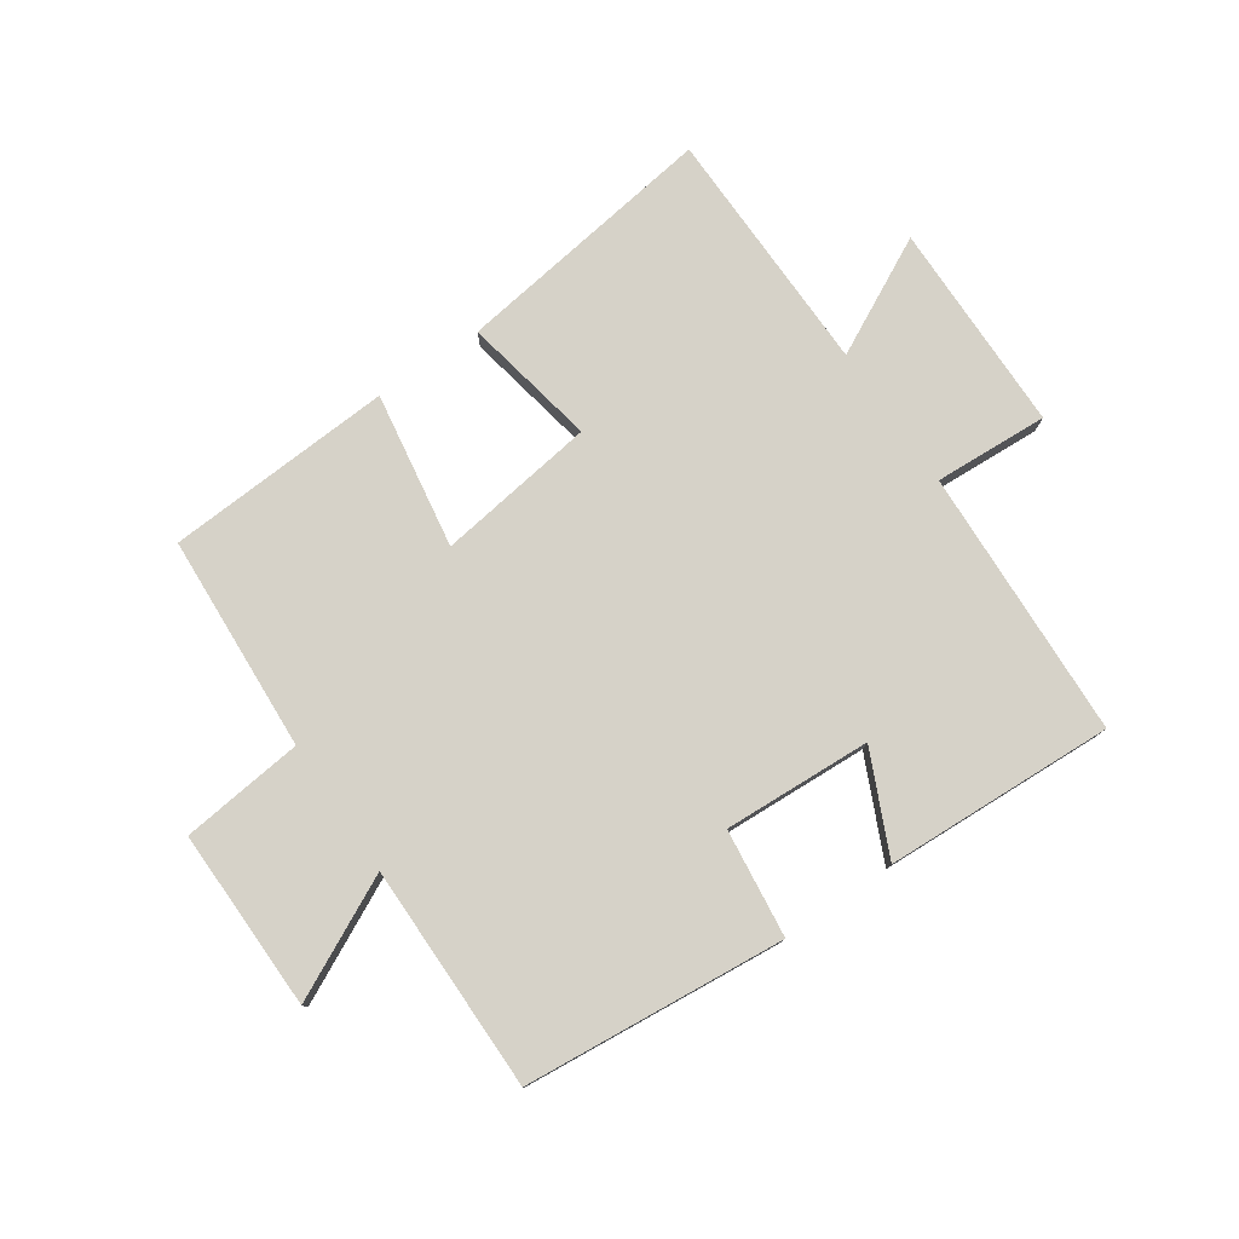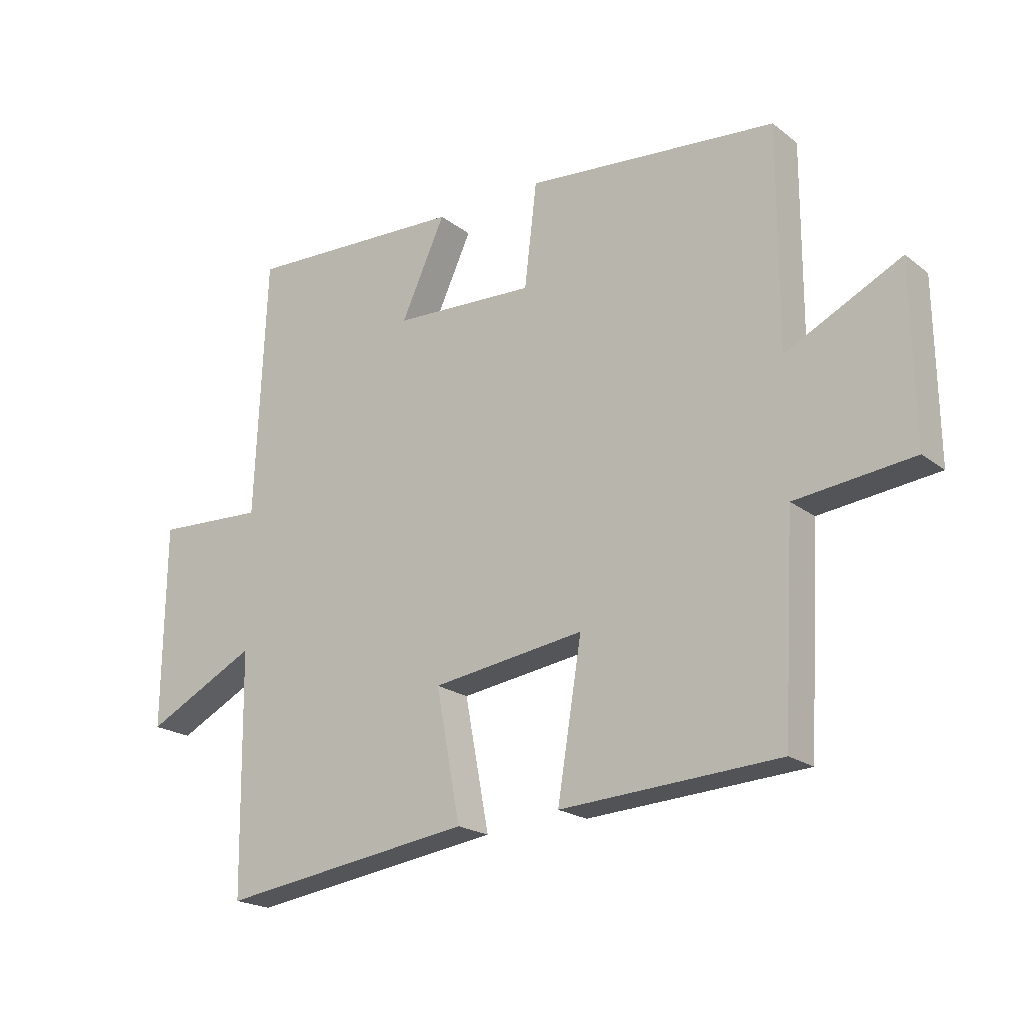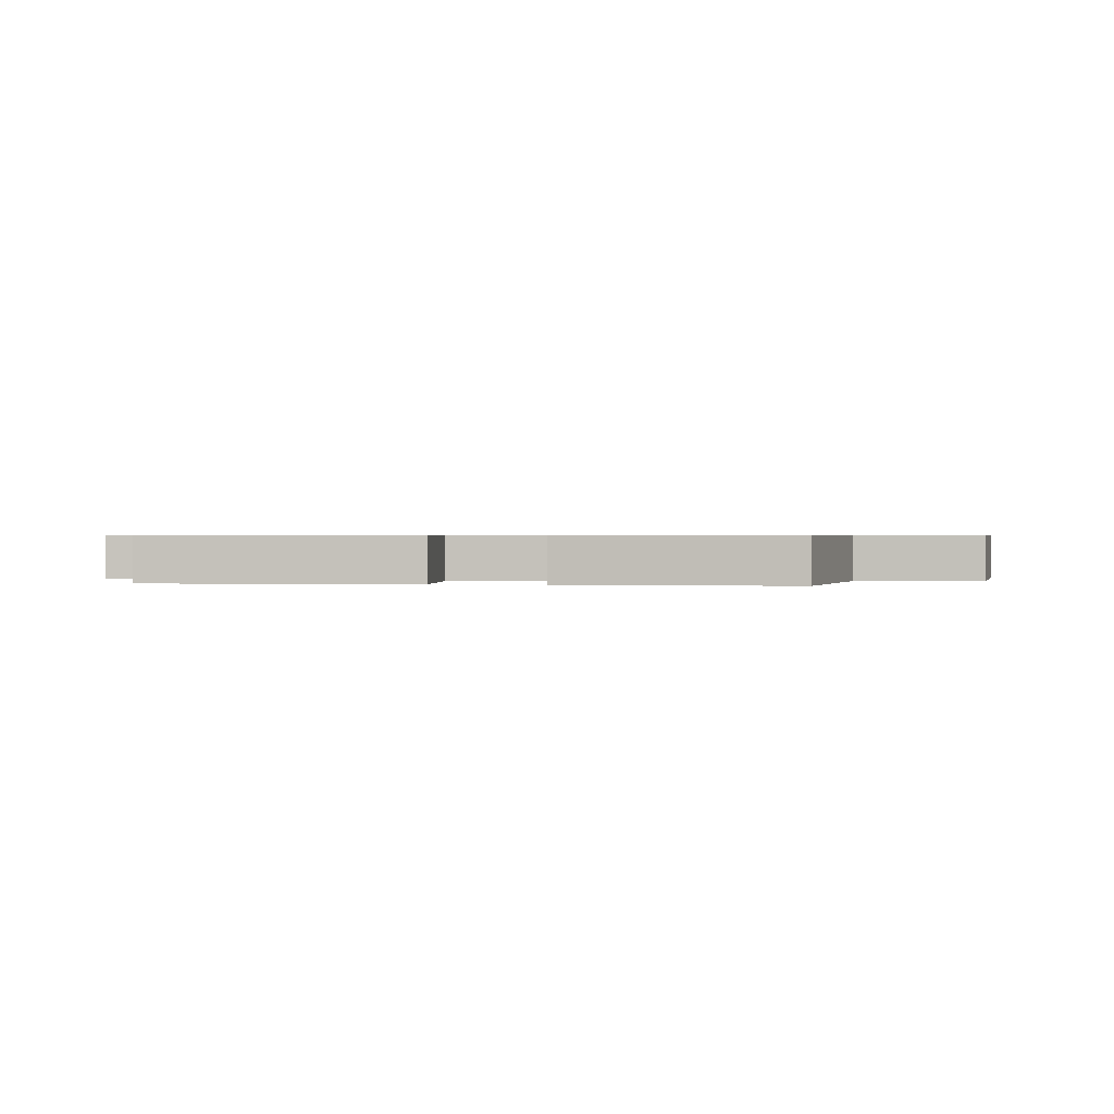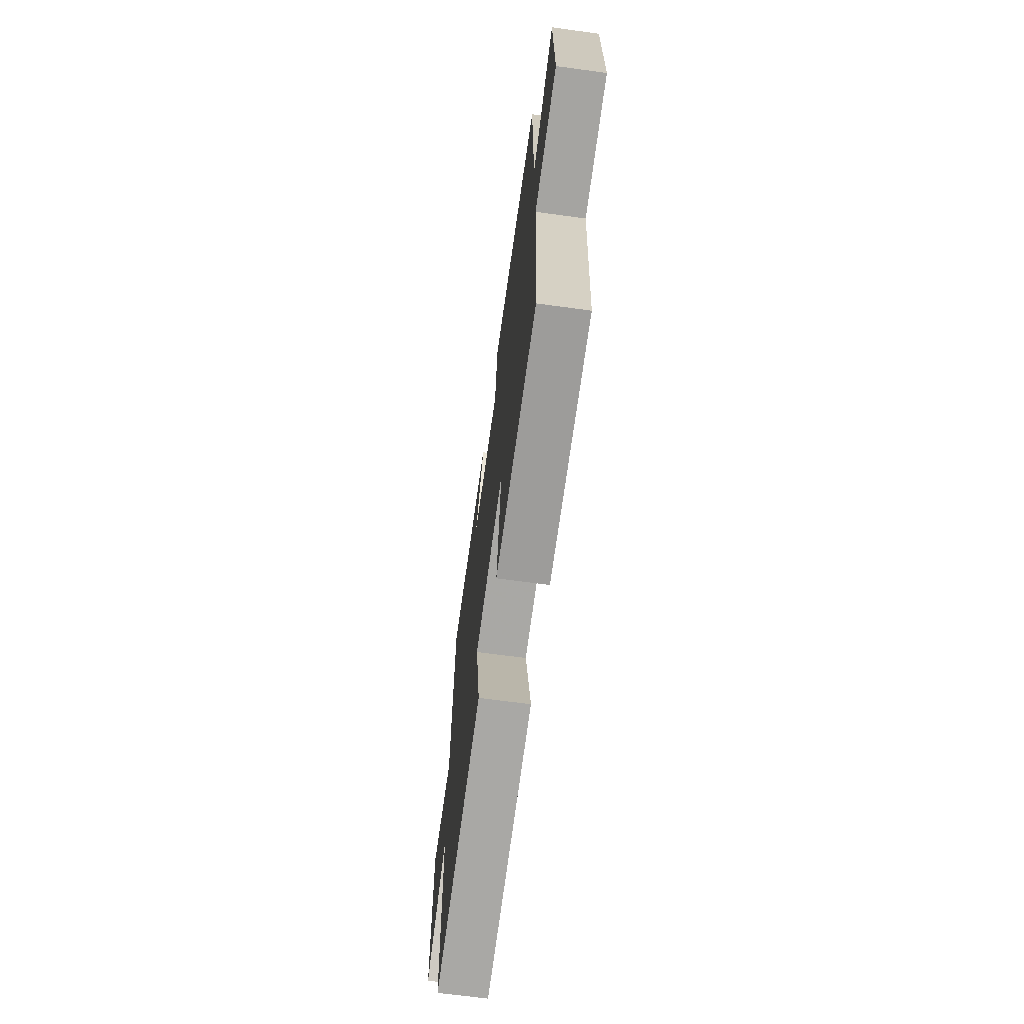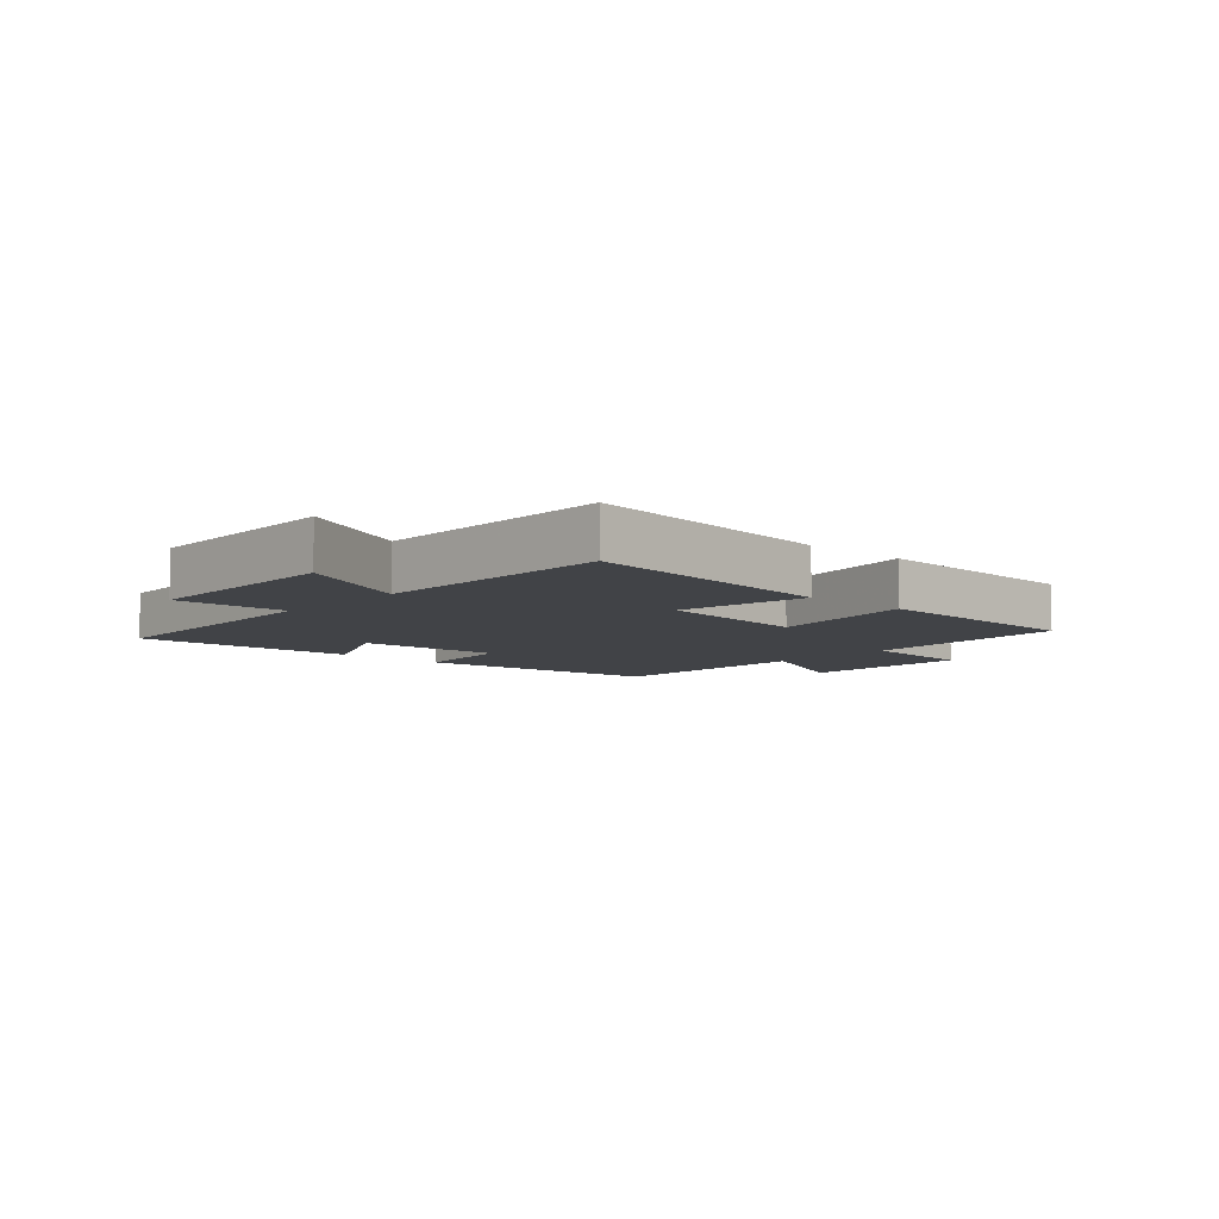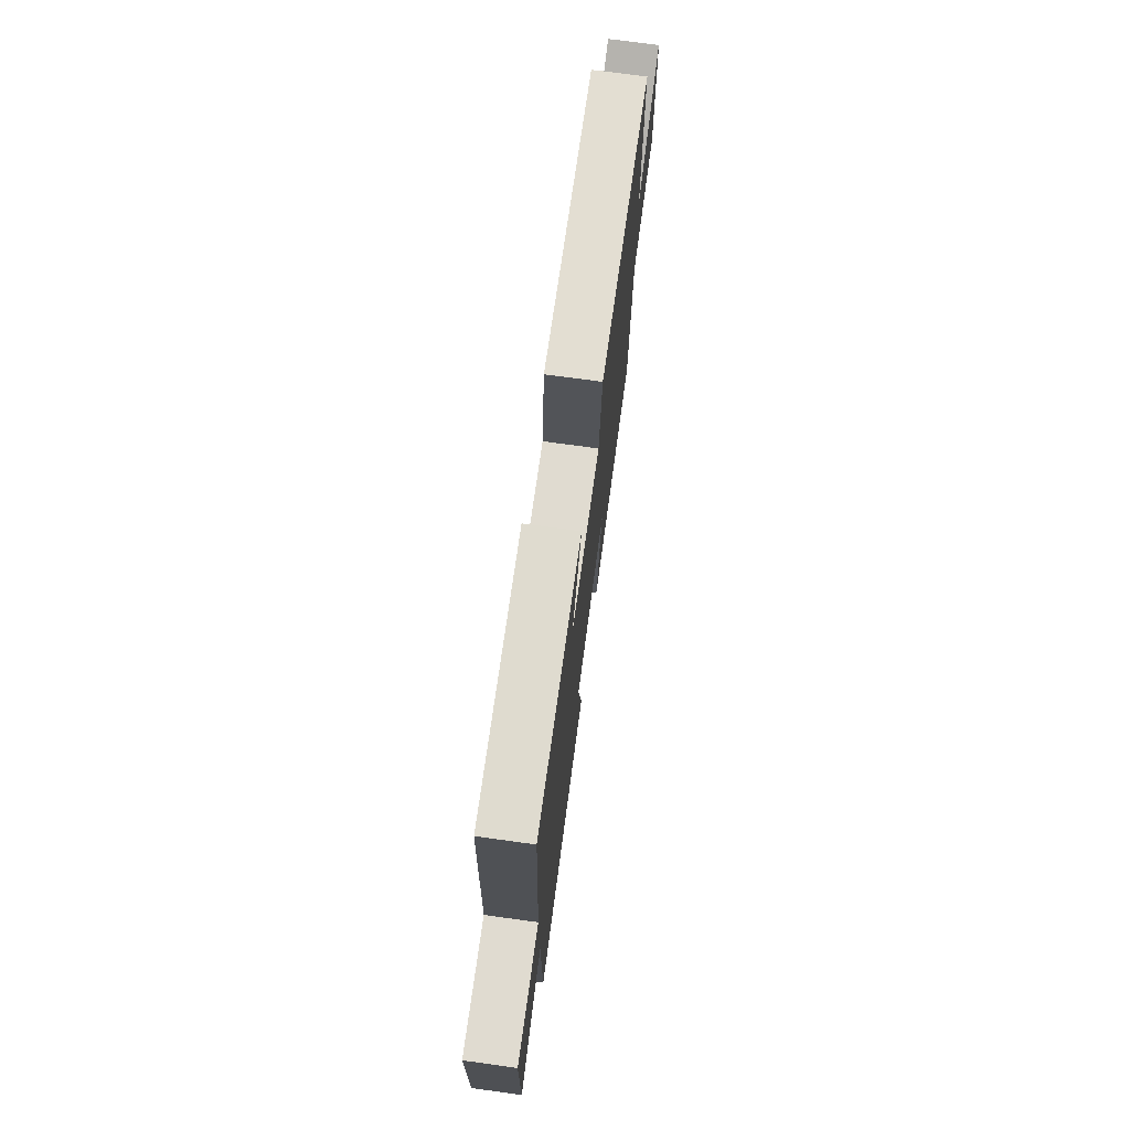
<metadata>
{"format":"obj","ext":"obj","renderer":"f3d","projection":"perspective","resolution":1024,"background":"white","views":[{"elev":78.2,"azim":-34.5,"up":"+Y"},{"elev":-20.5,"azim":-143.6,"up":"+Z"},{"elev":0.5,"azim":-165.9,"up":"+Y"},{"elev":-67.0,"azim":-97.8,"up":"+Z"},{"elev":-7.2,"azim":138.1,"up":"+Y"},{"elev":73.1,"azim":97.8,"up":"+Z"}]}
</metadata>
<code>
v -0.501 0.07 0.46
v -0.077 0.07 0.5
v -0.056 0.07 0.325
v 0.184 0.07 0.337
v 0.109 0.07 0.5
v 0.481 0.07 0.517
v 0.5 0.07 0.079
v 0.685 0.07 0.089
v 0.689 0.07 -0.253
v 0.5 0.07 -0.157
v 0.494 0.07 -0.56
v 0.065 0.07 -0.5
v 0.106 0.07 -0.283
v -0.152 0.07 -0.247
v -0.111 0.07 -0.5
v -0.48 0.07 -0.479
v -0.5 0.07 -0.127
v -0.699 0.07 -0.105
v -0.695 0.07 0.189
v -0.5 0.07 0.093
v -0.501 0 0.46
v -0.077 0 0.5
v -0.056 0 0.325
v 0.184 0 0.337
v 0.109 0 0.5
v 0.481 0 0.517
v 0.5 0 0.079
v 0.685 0 0.089
v 0.689 0 -0.253
v 0.5 0 -0.157
v 0.494 0 -0.56
v 0.065 0 -0.5
v 0.106 0 -0.283
v -0.152 0 -0.247
v -0.111 0 -0.5
v -0.48 0 -0.479
v -0.5 0 -0.127
v -0.699 0 -0.105
v -0.695 0 0.189
v -0.5 0 0.093
f 17 18 19 20
f 15 16 17 20
f 14 15 20 1
f 13 14 1
f 10 11 12 13
f 10 13 1
f 7 8 9 10
f 4 5 6 7
f 3 4 7 10
f 1 2 3
f 1 3 10
f 40 39 38 37
f 40 37 36 35
f 21 40 35 34
f 21 34 33
f 33 32 31 30
f 21 33 30
f 30 29 28 27
f 27 26 25 24
f 30 27 24 23
f 23 22 21
f 30 23 21
f 1 21 22 2
f 2 22 23 3
f 3 23 24 4
f 4 24 25 5
f 5 25 26 6
f 6 26 27 7
f 7 27 28 8
f 8 28 29 9
f 9 29 30 10
f 10 30 31 11
f 11 31 32 12
f 12 32 33 13
f 13 33 34 14
f 14 34 35 15
f 15 35 36 16
f 16 36 37 17
f 17 37 38 18
f 18 38 39 19
f 19 39 40 20
f 20 40 21 1

</code>
